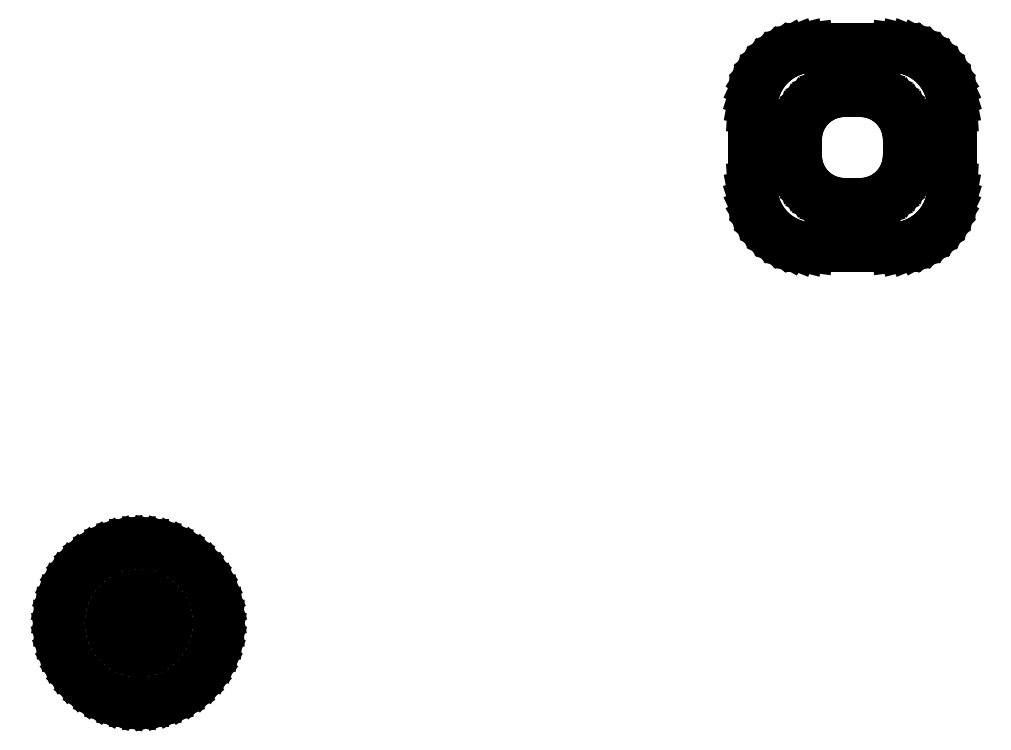
<metadata>
{"format":"dxf","ext":"dxf","renderer":"ezdxf+matplotlib","layout":"modelspace","background":"white","min_lineweight":24,"dpi":150}
</metadata>
<code>
0
SECTION
2
ENTITIES
0
LINE
8
0
10
25.71
20
8.767
11
26.17
21
8.886
0
LINE
8
0
10
26.17
20
8.886
11
26.62
21
9.062
0
LINE
8
0
10
26.62
20
9.062
11
27.04
21
9.292
0
LINE
8
0
10
27.04
20
9.292
11
27.42
21
9.572
0
LINE
8
0
10
27.42
20
9.572
11
27.77
21
9.899
0
LINE
8
0
10
27.77
20
9.899
11
28.07
21
10.27
0
LINE
8
0
10
28.07
20
10.27
11
28.33
21
10.67
0
LINE
8
0
10
28.33
20
10.67
11
28.53
21
11.1
0
LINE
8
0
10
28.53
20
11.1
11
28.68
21
11.55
0
LINE
8
0
10
28.68
20
11.55
11
28.77
21
12.02
0
LINE
8
0
10
28.77
20
12.02
11
28.8
21
12.5
0
LINE
8
0
10
28.8
20
12.5
11
28.8
21
17.5
0
LINE
8
0
10
28.8
20
17.5
11
28.77
21
17.98
0
LINE
8
0
10
28.77
20
17.98
11
28.68
21
18.45
0
LINE
8
0
10
28.68
20
18.45
11
28.53
21
18.9
0
LINE
8
0
10
28.53
20
18.9
11
28.33
21
19.33
0
LINE
8
0
10
28.33
20
19.33
11
28.07
21
19.73
0
LINE
8
0
10
28.07
20
19.73
11
27.77
21
20.1
0
LINE
8
0
10
27.77
20
20.1
11
27.42
21
20.43
0
LINE
8
0
10
27.42
20
20.43
11
27.04
21
20.71
0
LINE
8
0
10
27.04
20
20.71
11
26.62
21
20.94
0
LINE
8
0
10
26.62
20
20.94
11
26.17
21
21.11
0
LINE
8
0
10
26.17
20
21.11
11
25.71
21
21.23
0
LINE
8
0
10
25.71
20
21.23
11
25.24
21
21.29
0
LINE
8
0
10
25.24
20
21.29
11
19.76
21
21.29
0
LINE
8
0
10
19.76
20
21.29
11
19.29
21
21.23
0
LINE
8
0
10
19.29
20
21.23
11
18.83
21
21.11
0
LINE
8
0
10
18.83
20
21.11
11
18.38
21
20.94
0
LINE
8
0
10
18.38
20
20.94
11
17.96
21
20.71
0
LINE
8
0
10
17.96
20
20.71
11
17.58
21
20.43
0
LINE
8
0
10
17.58
20
20.43
11
17.23
21
20.1
0
LINE
8
0
10
17.23
20
20.1
11
16.93
21
19.73
0
LINE
8
0
10
16.93
20
19.73
11
16.67
21
19.33
0
LINE
8
0
10
16.67
20
19.33
11
16.47
21
18.9
0
LINE
8
0
10
16.47
20
18.9
11
16.32
21
18.45
0
LINE
8
0
10
16.32
20
18.45
11
16.23
21
17.98
0
LINE
8
0
10
16.23
20
17.98
11
16.2
21
17.5
0
LINE
8
0
10
16.2
20
17.5
11
16.2
21
12.5
0
LINE
8
0
10
16.2
20
12.5
11
16.23
21
12.02
0
LINE
8
0
10
16.23
20
12.02
11
16.32
21
11.55
0
LINE
8
0
10
16.32
20
11.55
11
16.47
21
11.1
0
LINE
8
0
10
16.47
20
11.1
11
16.67
21
10.67
0
LINE
8
0
10
16.67
20
10.67
11
16.93
21
10.27
0
LINE
8
0
10
16.93
20
10.27
11
17.23
21
9.899
0
LINE
8
0
10
17.23
20
9.899
11
17.58
21
9.572
0
LINE
8
0
10
17.58
20
9.572
11
17.96
21
9.292
0
LINE
8
0
10
17.96
20
9.292
11
18.38
21
9.062
0
LINE
8
0
10
18.38
20
9.062
11
18.83
21
8.886
0
LINE
8
0
10
18.83
20
8.886
11
19.29
21
8.767
0
LINE
8
0
10
19.29
20
8.767
11
19.76
21
8.707
0
LINE
8
0
10
19.76
20
8.707
11
25.24
21
8.707
0
LINE
8
0
10
25.24
20
8.707
11
25.71
21
8.767
0
LINE
8
0
10
21.81
20
11.51
11
21.44
21
11.55
0
LINE
8
0
10
21.44
20
11.55
11
21.07
21
11.65
0
LINE
8
0
10
21.07
20
11.65
11
20.72
21
11.79
0
LINE
8
0
10
20.72
20
11.79
11
20.39
21
11.97
0
LINE
8
0
10
20.39
20
11.97
11
20.09
21
12.19
0
LINE
8
0
10
20.09
20
12.19
11
19.81
21
12.45
0
LINE
8
0
10
19.81
20
12.45
11
19.57
21
12.74
0
LINE
8
0
10
19.57
20
12.74
11
19.37
21
13.05
0
LINE
8
0
10
19.37
20
13.05
11
19.21
21
13.4
0
LINE
8
0
10
19.21
20
13.4
11
19.09
21
13.75
0
LINE
8
0
10
19.09
20
13.75
11
19.02
21
14.12
0
LINE
8
0
10
19.02
20
14.12
11
19
21
14.5
0
LINE
8
0
10
19
20
14.5
11
19
21
15.5
0
LINE
8
0
10
19
20
15.5
11
19.02
21
15.88
0
LINE
8
0
10
19.02
20
15.88
11
19.09
21
16.25
0
LINE
8
0
10
19.09
20
16.25
11
19.21
21
16.6
0
LINE
8
0
10
19.21
20
16.6
11
19.37
21
16.95
0
LINE
8
0
10
19.37
20
16.95
11
19.57
21
17.26
0
LINE
8
0
10
19.57
20
17.26
11
19.81
21
17.55
0
LINE
8
0
10
19.81
20
17.55
11
20.09
21
17.81
0
LINE
8
0
10
20.09
20
17.81
11
20.39
21
18.03
0
LINE
8
0
10
20.39
20
18.03
11
20.72
21
18.21
0
LINE
8
0
10
20.72
20
18.21
11
21.07
21
18.35
0
LINE
8
0
10
21.07
20
18.35
11
21.44
21
18.45
0
LINE
8
0
10
21.44
20
18.45
11
21.81
21
18.49
0
LINE
8
0
10
21.81
20
18.49
11
23.19
21
18.49
0
LINE
8
0
10
23.19
20
18.49
11
23.56
21
18.45
0
LINE
8
0
10
23.56
20
18.45
11
23.93
21
18.35
0
LINE
8
0
10
23.93
20
18.35
11
24.28
21
18.21
0
LINE
8
0
10
24.28
20
18.21
11
24.61
21
18.03
0
LINE
8
0
10
24.61
20
18.03
11
24.91
21
17.81
0
LINE
8
0
10
24.91
20
17.81
11
25.19
21
17.55
0
LINE
8
0
10
25.19
20
17.55
11
25.43
21
17.26
0
LINE
8
0
10
25.43
20
17.26
11
25.63
21
16.95
0
LINE
8
0
10
25.63
20
16.95
11
25.79
21
16.6
0
LINE
8
0
10
25.79
20
16.6
11
25.91
21
16.25
0
LINE
8
0
10
25.91
20
16.25
11
25.98
21
15.88
0
LINE
8
0
10
25.98
20
15.88
11
26
21
15.5
0
LINE
8
0
10
26
20
15.5
11
26
21
14.5
0
LINE
8
0
10
26
20
14.5
11
25.98
21
14.12
0
LINE
8
0
10
25.98
20
14.12
11
25.91
21
13.75
0
LINE
8
0
10
25.91
20
13.75
11
25.79
21
13.4
0
LINE
8
0
10
25.79
20
13.4
11
25.63
21
13.05
0
LINE
8
0
10
25.63
20
13.05
11
25.43
21
12.74
0
LINE
8
0
10
25.43
20
12.74
11
25.19
21
12.45
0
LINE
8
0
10
25.19
20
12.45
11
24.91
21
12.19
0
LINE
8
0
10
24.91
20
12.19
11
24.61
21
11.97
0
LINE
8
0
10
24.61
20
11.97
11
24.28
21
11.79
0
LINE
8
0
10
24.28
20
11.79
11
23.93
21
11.65
0
LINE
8
0
10
23.93
20
11.65
11
23.56
21
11.55
0
LINE
8
0
10
23.56
20
11.55
11
23.19
21
11.51
0
LINE
8
0
10
23.19
20
11.51
11
21.81
21
11.51
0
LINE
8
0
10
-21.56
20
-19.91
11
-20.95
21
-19.76
0
LINE
8
0
10
-20.95
20
-19.76
11
-20.37
21
-19.52
0
LINE
8
0
10
-20.37
20
-19.52
11
-19.82
21
-19.22
0
LINE
8
0
10
-19.82
20
-19.22
11
-19.31
21
-18.85
0
LINE
8
0
10
-19.31
20
-18.85
11
-18.86
21
-18.42
0
LINE
8
0
10
-18.86
20
-18.42
11
-18.45
21
-17.94
0
LINE
8
0
10
-18.45
20
-17.94
11
-18.12
21
-17.41
0
LINE
8
0
10
-18.12
20
-17.41
11
-17.85
21
-16.84
0
LINE
8
0
10
-17.85
20
-16.84
11
-17.66
21
-16.24
0
LINE
8
0
10
-17.66
20
-16.24
11
-17.54
21
-15.63
0
LINE
8
0
10
-17.54
20
-15.63
11
-17.5
21
-15
0
LINE
8
0
10
-17.5
20
-15
11
-17.54
21
-14.37
0
LINE
8
0
10
-17.54
20
-14.37
11
-17.66
21
-13.76
0
LINE
8
0
10
-17.66
20
-13.76
11
-17.85
21
-13.16
0
LINE
8
0
10
-17.85
20
-13.16
11
-18.12
21
-12.59
0
LINE
8
0
10
-18.12
20
-12.59
11
-18.45
21
-12.06
0
LINE
8
0
10
-18.45
20
-12.06
11
-18.86
21
-11.58
0
LINE
8
0
10
-18.86
20
-11.58
11
-19.31
21
-11.15
0
LINE
8
0
10
-19.31
20
-11.15
11
-19.82
21
-10.78
0
LINE
8
0
10
-19.82
20
-10.78
11
-20.37
21
-10.48
0
LINE
8
0
10
-20.37
20
-10.48
11
-20.95
21
-10.24
0
LINE
8
0
10
-20.95
20
-10.24
11
-21.56
21
-10.09
0
LINE
8
0
10
-21.56
20
-10.09
11
-22.19
21
-10.01
0
LINE
8
0
10
-22.19
20
-10.01
11
-22.81
21
-10.01
0
LINE
8
0
10
-22.81
20
-10.01
11
-23.44
21
-10.09
0
LINE
8
0
10
-23.44
20
-10.09
11
-24.05
21
-10.24
0
LINE
8
0
10
-24.05
20
-10.24
11
-24.63
21
-10.48
0
LINE
8
0
10
-24.63
20
-10.48
11
-25.18
21
-10.78
0
LINE
8
0
10
-25.18
20
-10.78
11
-25.69
21
-11.15
0
LINE
8
0
10
-25.69
20
-11.15
11
-26.14
21
-11.58
0
LINE
8
0
10
-26.14
20
-11.58
11
-26.55
21
-12.06
0
LINE
8
0
10
-26.55
20
-12.06
11
-26.88
21
-12.59
0
LINE
8
0
10
-26.88
20
-12.59
11
-27.15
21
-13.16
0
LINE
8
0
10
-27.15
20
-13.16
11
-27.34
21
-13.76
0
LINE
8
0
10
-27.34
20
-13.76
11
-27.46
21
-14.37
0
LINE
8
0
10
-27.46
20
-14.37
11
-27.5
21
-15
0
LINE
8
0
10
-27.5
20
-15
11
-27.46
21
-15.63
0
LINE
8
0
10
-27.46
20
-15.63
11
-27.34
21
-16.24
0
LINE
8
0
10
-27.34
20
-16.24
11
-27.15
21
-16.84
0
LINE
8
0
10
-27.15
20
-16.84
11
-26.88
21
-17.41
0
LINE
8
0
10
-26.88
20
-17.41
11
-26.55
21
-17.94
0
LINE
8
0
10
-26.55
20
-17.94
11
-26.14
21
-18.42
0
LINE
8
0
10
-26.14
20
-18.42
11
-25.69
21
-18.85
0
LINE
8
0
10
-25.69
20
-18.85
11
-25.18
21
-19.22
0
LINE
8
0
10
-25.18
20
-19.22
11
-24.63
21
-19.52
0
LINE
8
0
10
-24.63
20
-19.52
11
-24.05
21
-19.76
0
LINE
8
0
10
-24.05
20
-19.76
11
-23.44
21
-19.91
0
LINE
8
0
10
-23.44
20
-19.91
11
-22.81
21
-19.99
0
LINE
8
0
10
-22.81
20
-19.99
11
-22.19
21
-19.99
0
LINE
8
0
10
-22.19
20
-19.99
11
-21.56
21
-19.91
0
LINE
8
0
10
-22.59
20
-16.5
11
-22.78
21
-16.47
0
LINE
8
0
10
-22.78
20
-16.47
11
-22.96
21
-16.43
0
LINE
8
0
10
-22.96
20
-16.43
11
-23.14
21
-16.36
0
LINE
8
0
10
-23.14
20
-16.36
11
-23.3
21
-16.27
0
LINE
8
0
10
-23.3
20
-16.27
11
-23.46
21
-16.16
0
LINE
8
0
10
-23.46
20
-16.16
11
-23.59
21
-16.03
0
LINE
8
0
10
-23.59
20
-16.03
11
-23.71
21
-15.88
0
LINE
8
0
10
-23.71
20
-15.88
11
-23.81
21
-15.72
0
LINE
8
0
10
-23.81
20
-15.72
11
-23.89
21
-15.55
0
LINE
8
0
10
-23.89
20
-15.55
11
-23.95
21
-15.37
0
LINE
8
0
10
-23.95
20
-15.37
11
-23.99
21
-15.19
0
LINE
8
0
10
-23.99
20
-15.19
11
-24
21
-15
0
LINE
8
0
10
-24
20
-15
11
-23.99
21
-14.81
0
LINE
8
0
10
-23.99
20
-14.81
11
-23.95
21
-14.63
0
LINE
8
0
10
-23.95
20
-14.63
11
-23.89
21
-14.45
0
LINE
8
0
10
-23.89
20
-14.45
11
-23.81
21
-14.28
0
LINE
8
0
10
-23.81
20
-14.28
11
-23.71
21
-14.12
0
LINE
8
0
10
-23.71
20
-14.12
11
-23.59
21
-13.97
0
LINE
8
0
10
-23.59
20
-13.97
11
-23.46
21
-13.84
0
LINE
8
0
10
-23.46
20
-13.84
11
-23.3
21
-13.73
0
LINE
8
0
10
-23.3
20
-13.73
11
-23.14
21
-13.64
0
LINE
8
0
10
-23.14
20
-13.64
11
-22.96
21
-13.57
0
LINE
8
0
10
-22.96
20
-13.57
11
-22.78
21
-13.53
0
LINE
8
0
10
-22.78
20
-13.53
11
-22.59
21
-13.5
0
LINE
8
0
10
-22.59
20
-13.5
11
-22.41
21
-13.5
0
LINE
8
0
10
-22.41
20
-13.5
11
-22.22
21
-13.53
0
LINE
8
0
10
-22.22
20
-13.53
11
-22.04
21
-13.57
0
LINE
8
0
10
-22.04
20
-13.57
11
-21.86
21
-13.64
0
LINE
8
0
10
-21.86
20
-13.64
11
-21.7
21
-13.73
0
LINE
8
0
10
-21.7
20
-13.73
11
-21.54
21
-13.84
0
LINE
8
0
10
-21.54
20
-13.84
11
-21.41
21
-13.97
0
LINE
8
0
10
-21.41
20
-13.97
11
-21.29
21
-14.12
0
LINE
8
0
10
-21.29
20
-14.12
11
-21.19
21
-14.28
0
LINE
8
0
10
-21.19
20
-14.28
11
-21.11
21
-14.45
0
LINE
8
0
10
-21.11
20
-14.45
11
-21.05
21
-14.63
0
LINE
8
0
10
-21.05
20
-14.63
11
-21.01
21
-14.81
0
LINE
8
0
10
-21.01
20
-14.81
11
-21
21
-15
0
LINE
8
0
10
-21
20
-15
11
-21.01
21
-15.19
0
LINE
8
0
10
-21.01
20
-15.19
11
-21.05
21
-15.37
0
LINE
8
0
10
-21.05
20
-15.37
11
-21.11
21
-15.55
0
LINE
8
0
10
-21.11
20
-15.55
11
-21.19
21
-15.72
0
LINE
8
0
10
-21.19
20
-15.72
11
-21.29
21
-15.88
0
LINE
8
0
10
-21.29
20
-15.88
11
-21.41
21
-16.03
0
LINE
8
0
10
-21.41
20
-16.03
11
-21.54
21
-16.16
0
LINE
8
0
10
-21.54
20
-16.16
11
-21.7
21
-16.27
0
LINE
8
0
10
-21.7
20
-16.27
11
-21.86
21
-16.36
0
LINE
8
0
10
-21.86
20
-16.36
11
-22.04
21
-16.43
0
LINE
8
0
10
-22.04
20
-16.43
11
-22.22
21
-16.47
0
LINE
8
0
10
-22.22
20
-16.47
11
-22.41
21
-16.5
0
LINE
8
0
10
-22.41
20
-16.5
11
-22.59
21
-16.5
0
ENDSEC
0
EOF

</code>
